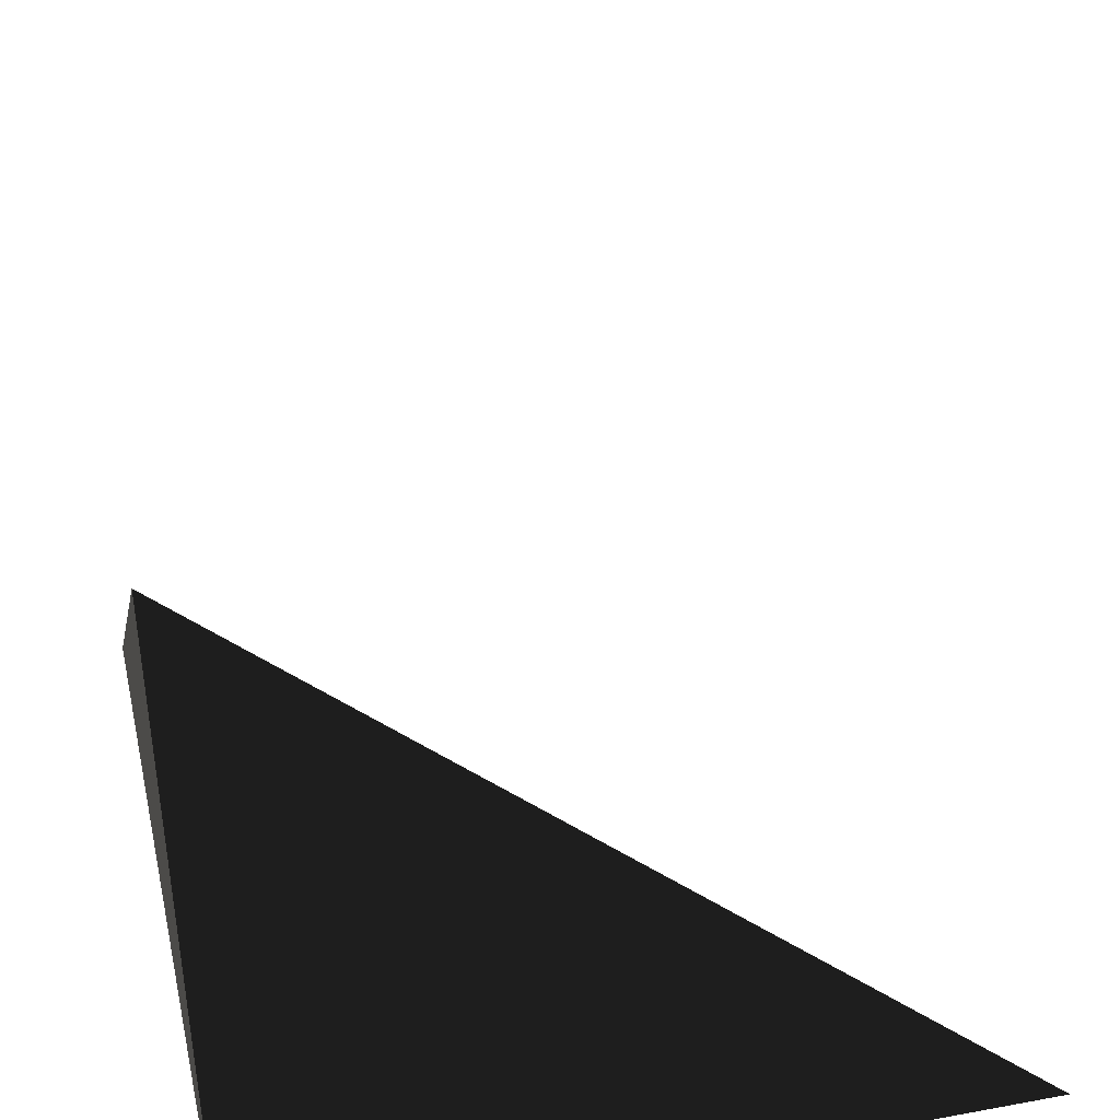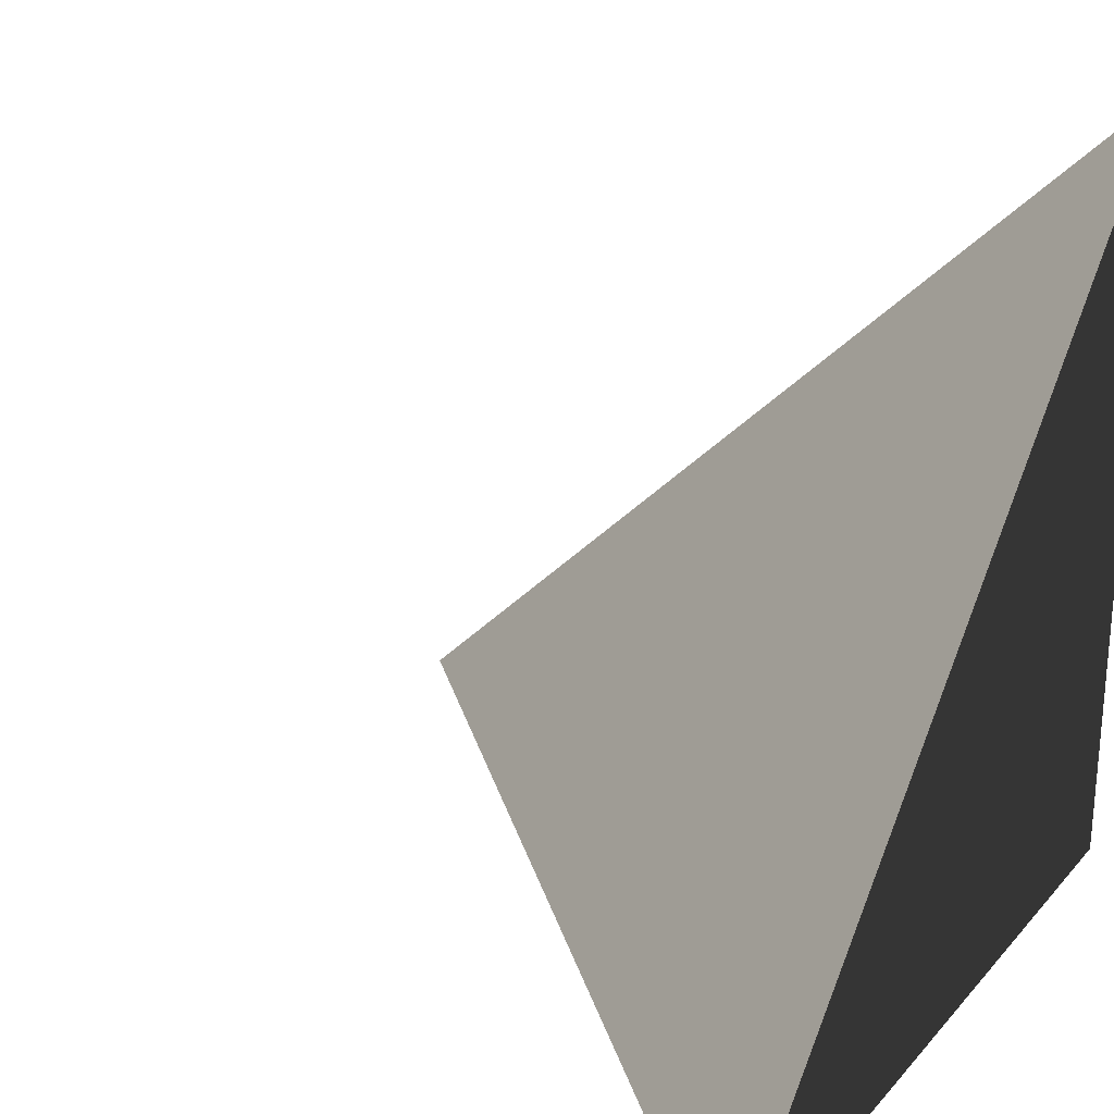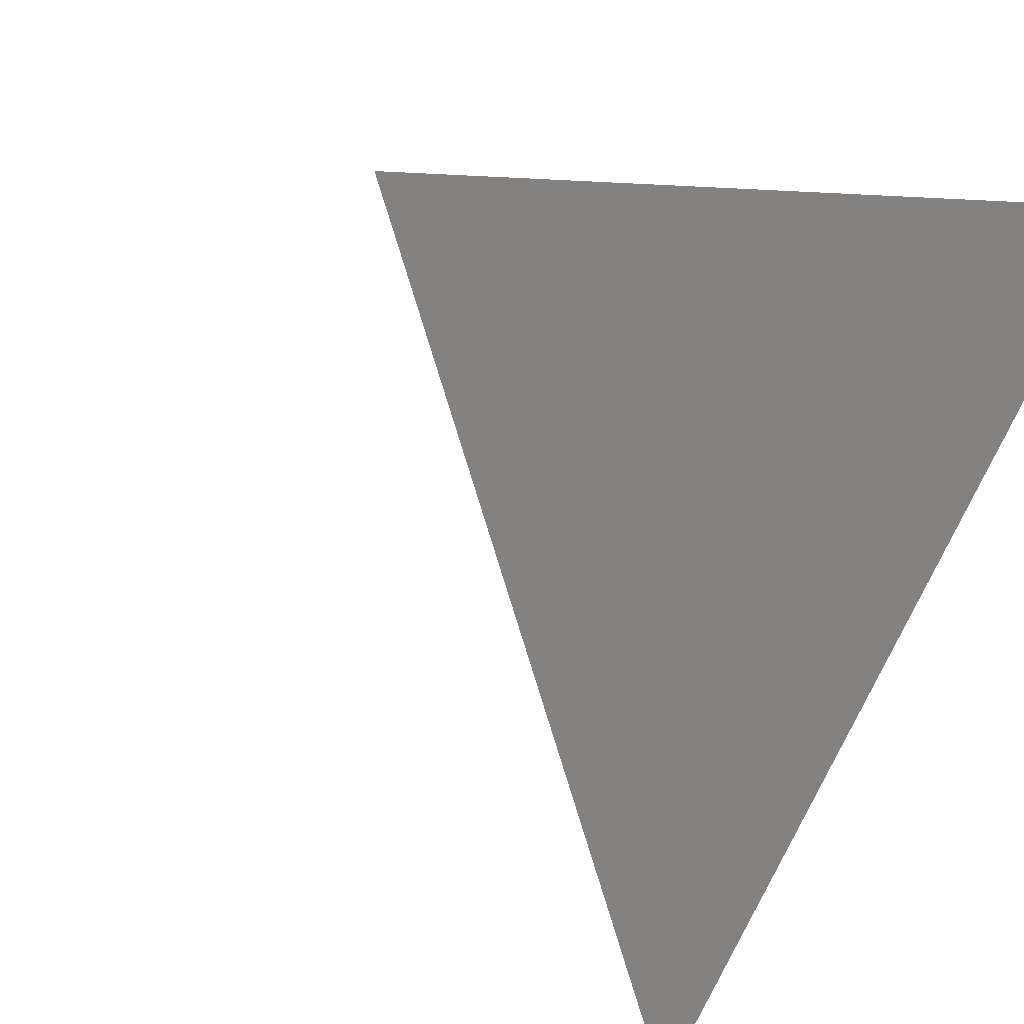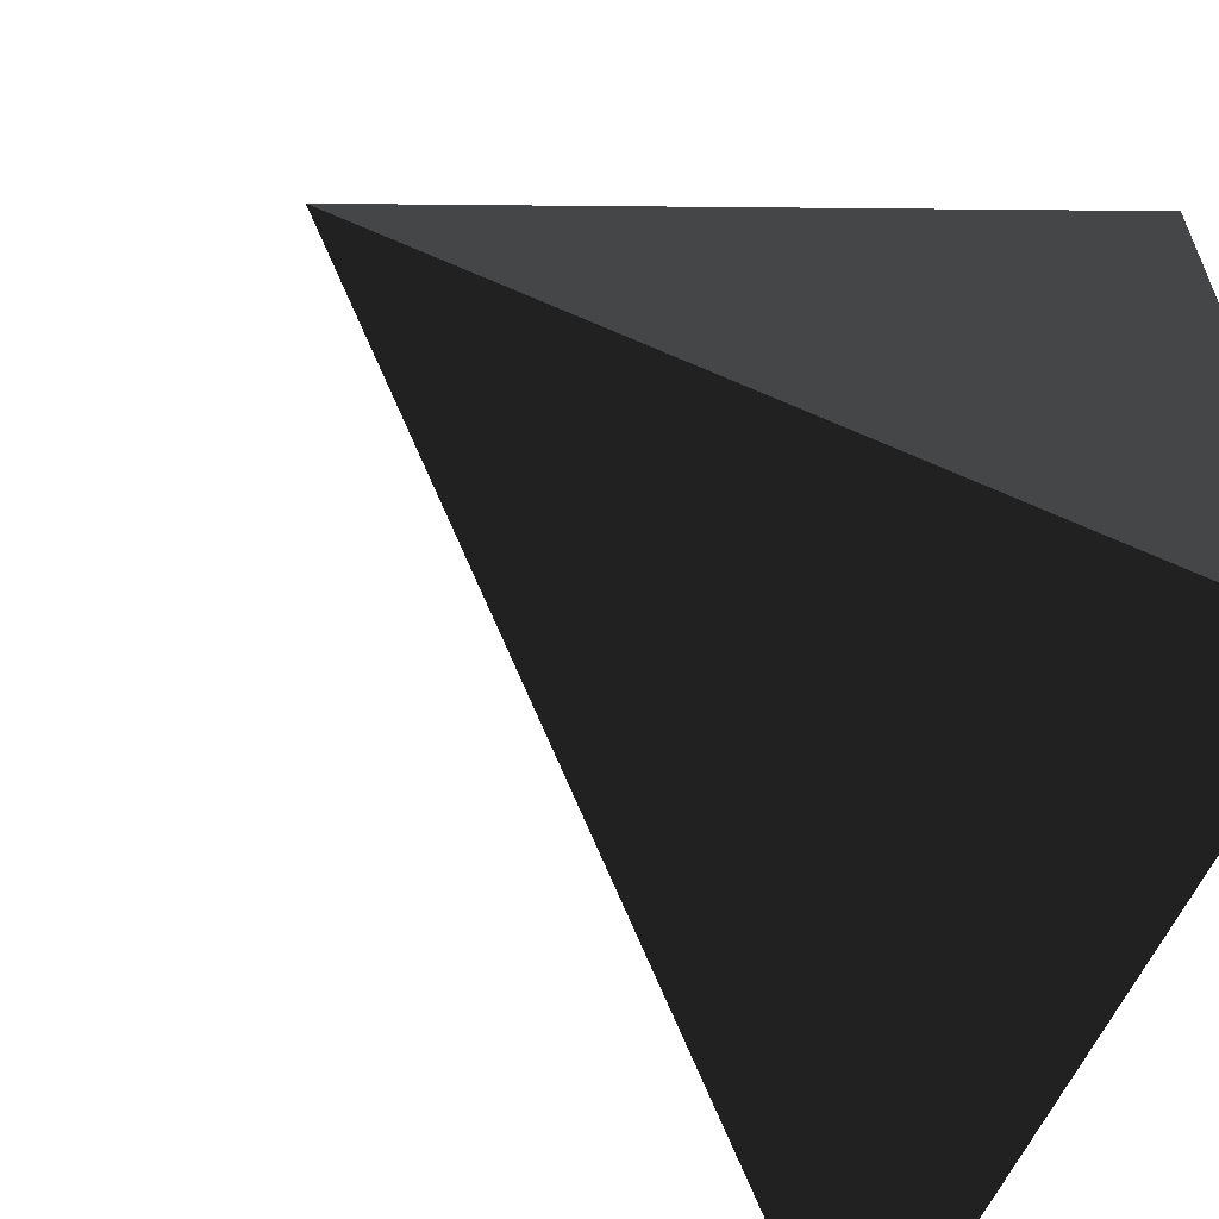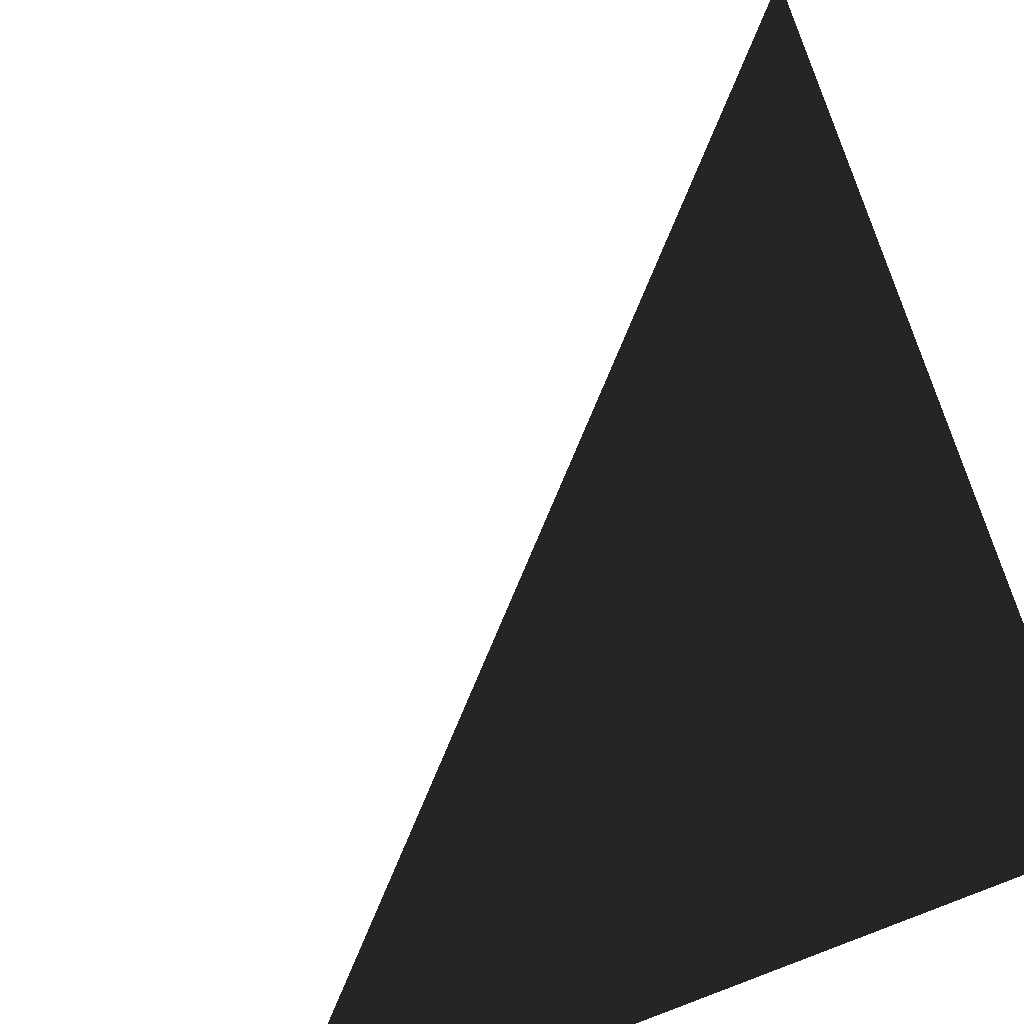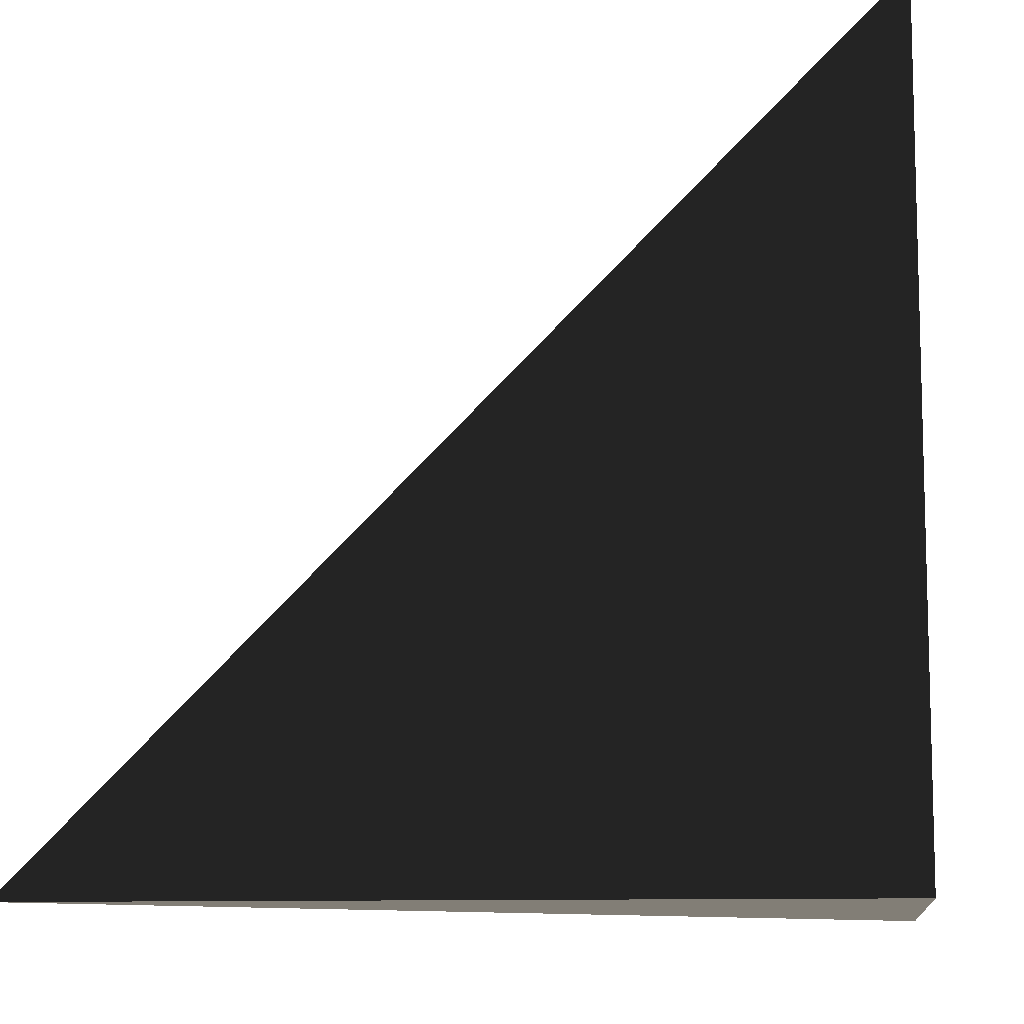
<metadata>
{"format":"obj","ext":"obj","renderer":"f3d","projection":"perspective","resolution":1024,"background":"white","views":[{"elev":41.8,"azim":-12.6,"up":"+Z"},{"elev":25.9,"azim":-148.9,"up":"+Z"},{"elev":74.3,"azim":117.9,"up":"+Y"},{"elev":-60.7,"azim":-114.4,"up":"+Z"},{"elev":-79.4,"azim":-157.9,"up":"+Z"},{"elev":-10.1,"azim":-172.7,"up":"+Y"}]}
</metadata>
<code>
v 1 1 1
v 2 1 1
v 1 2 1
v 1 1 2
f 1 3 2
f 1 4 3
f 1 2 4
f 2 3 4

</code>
